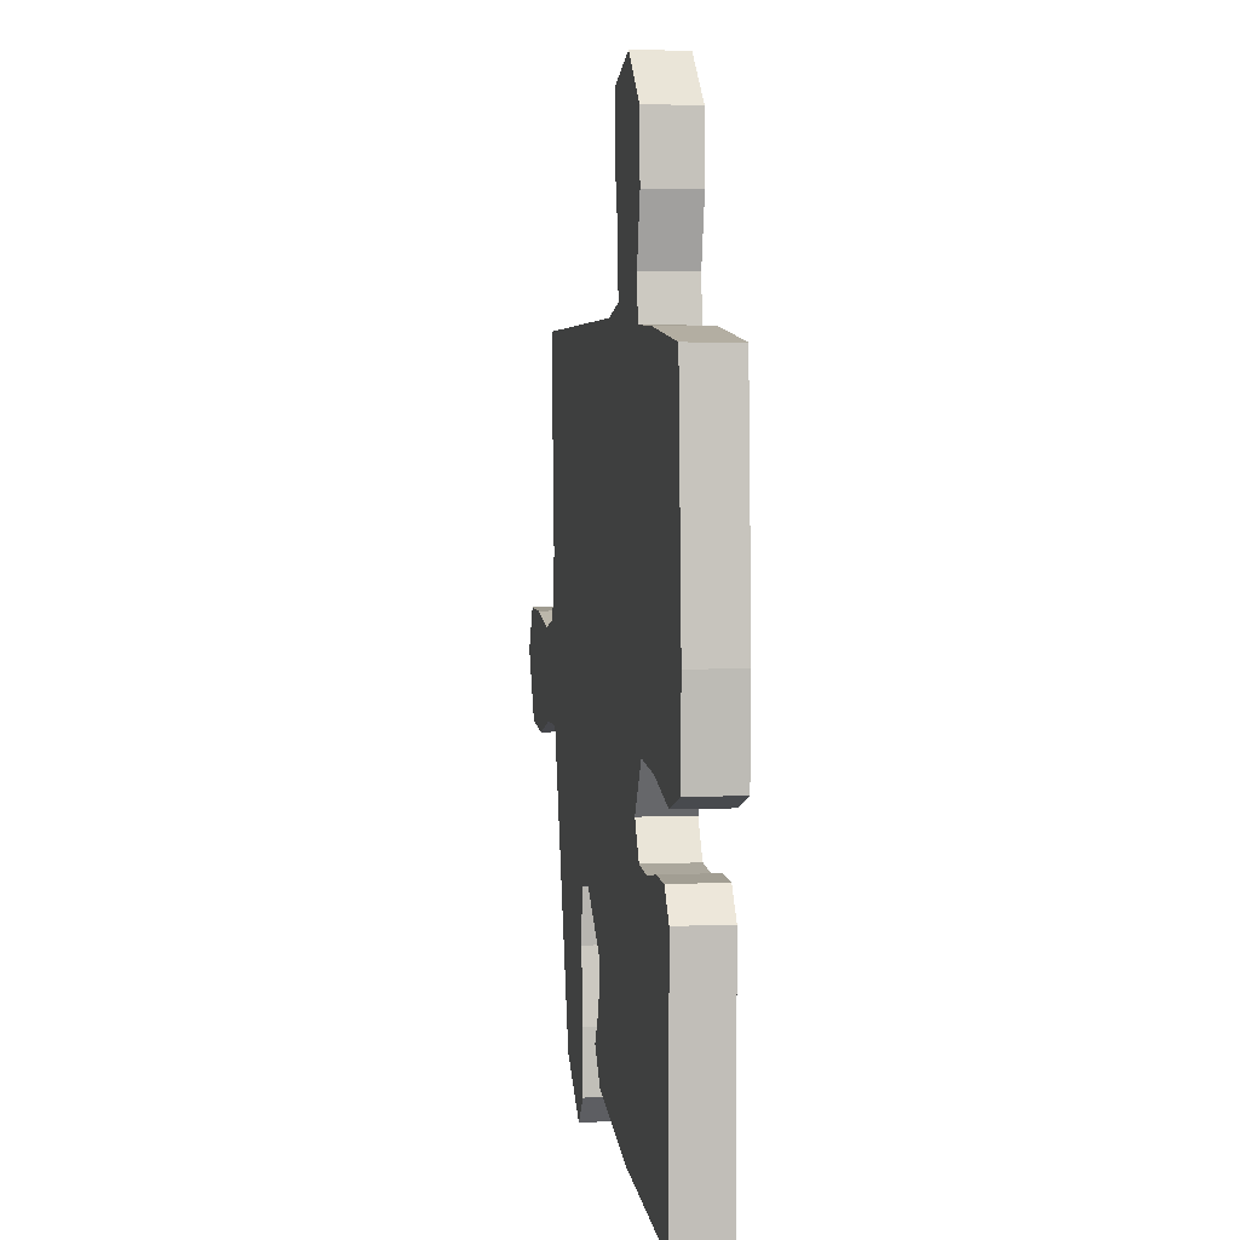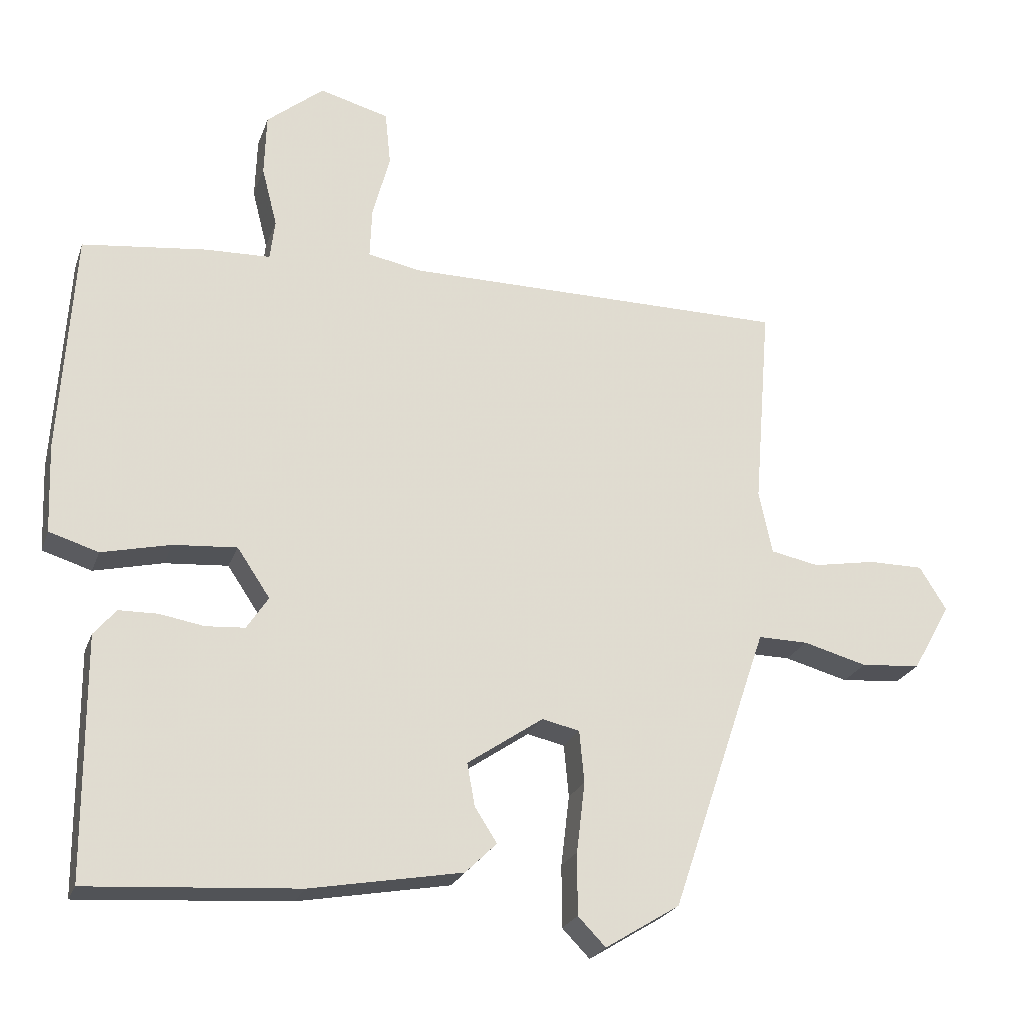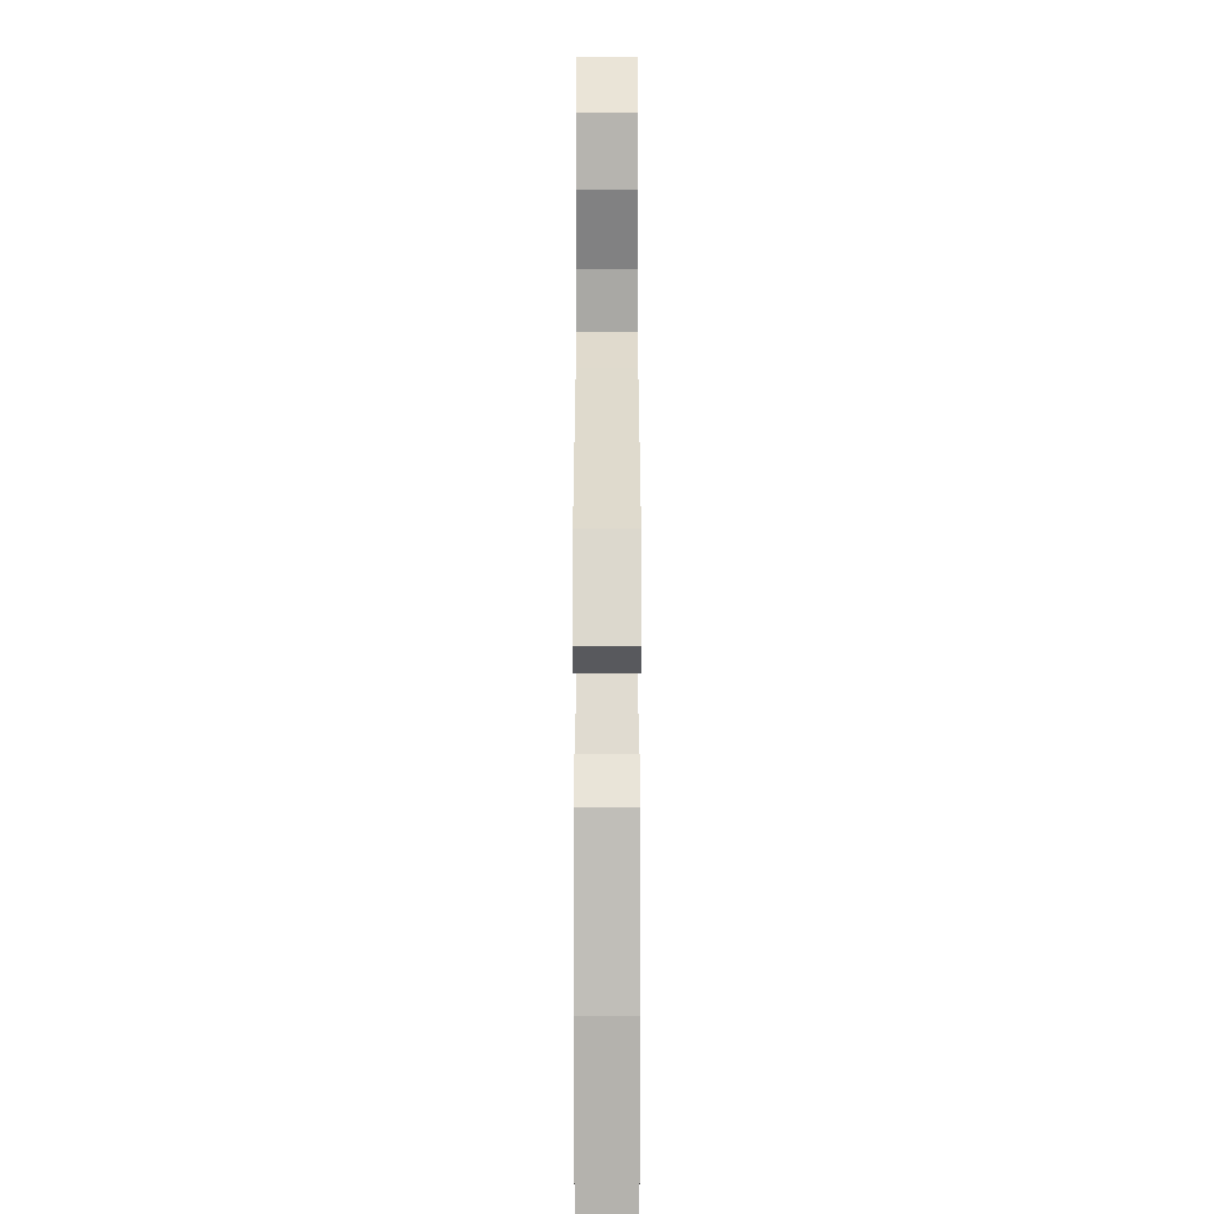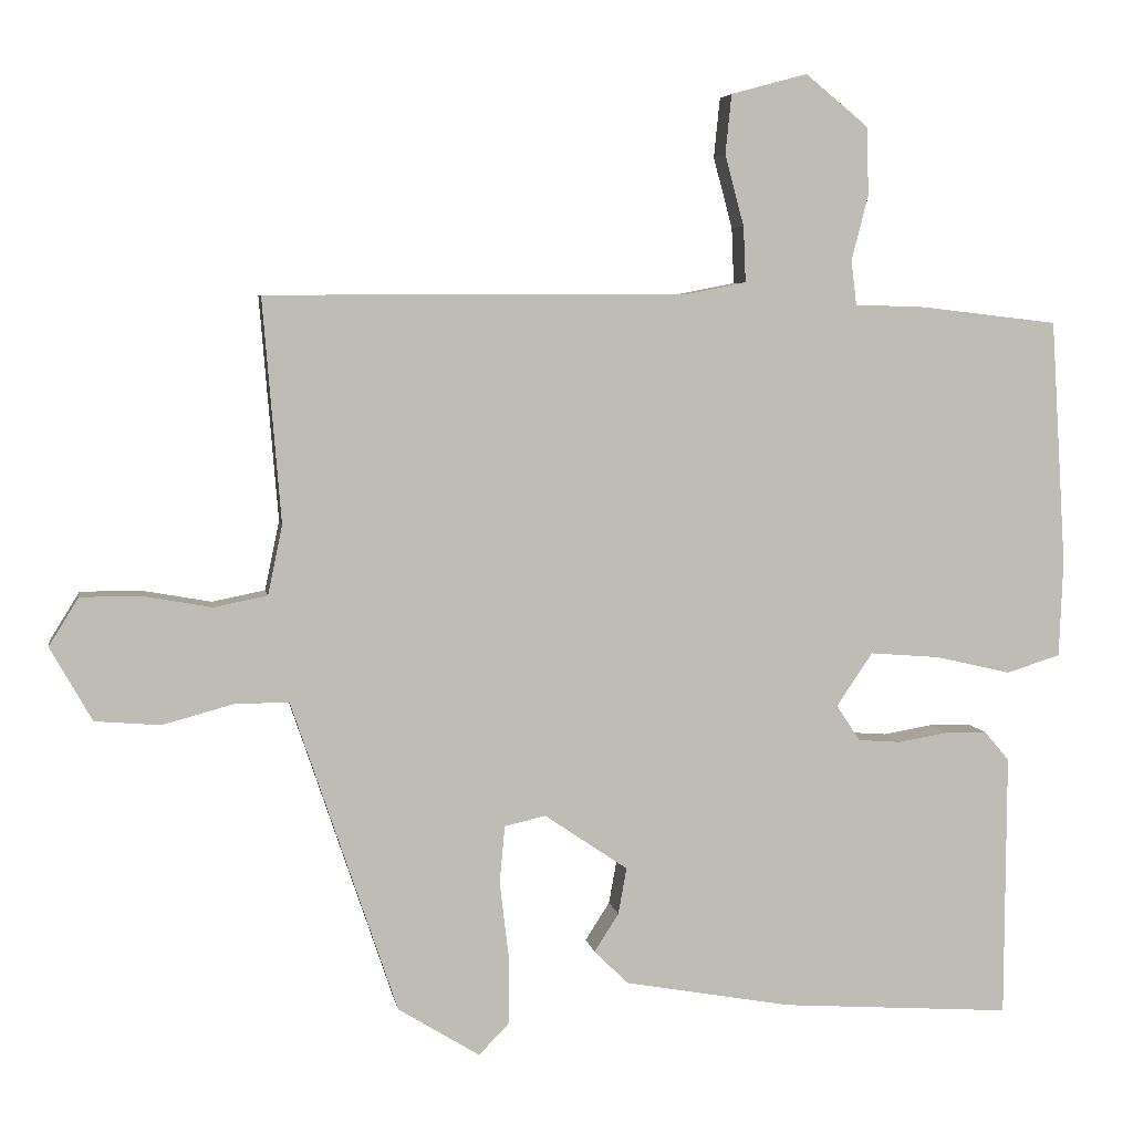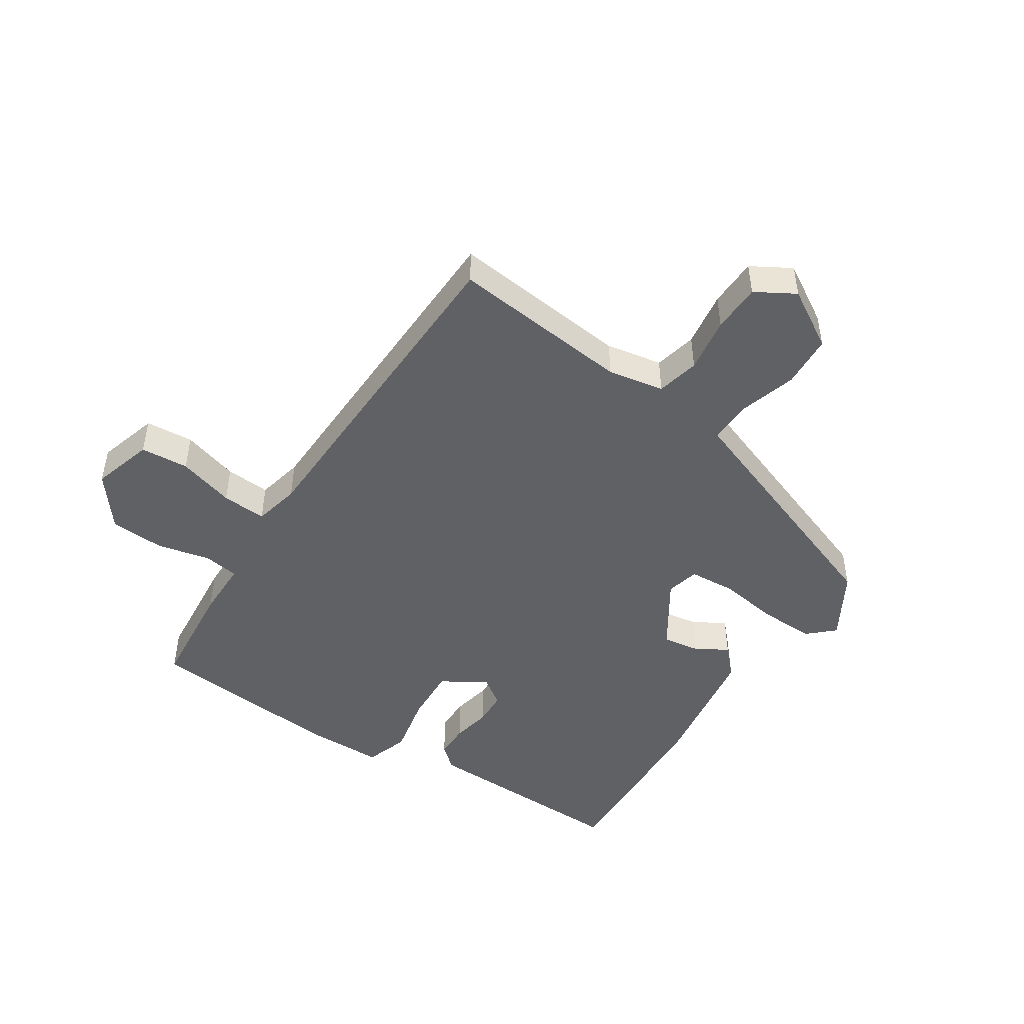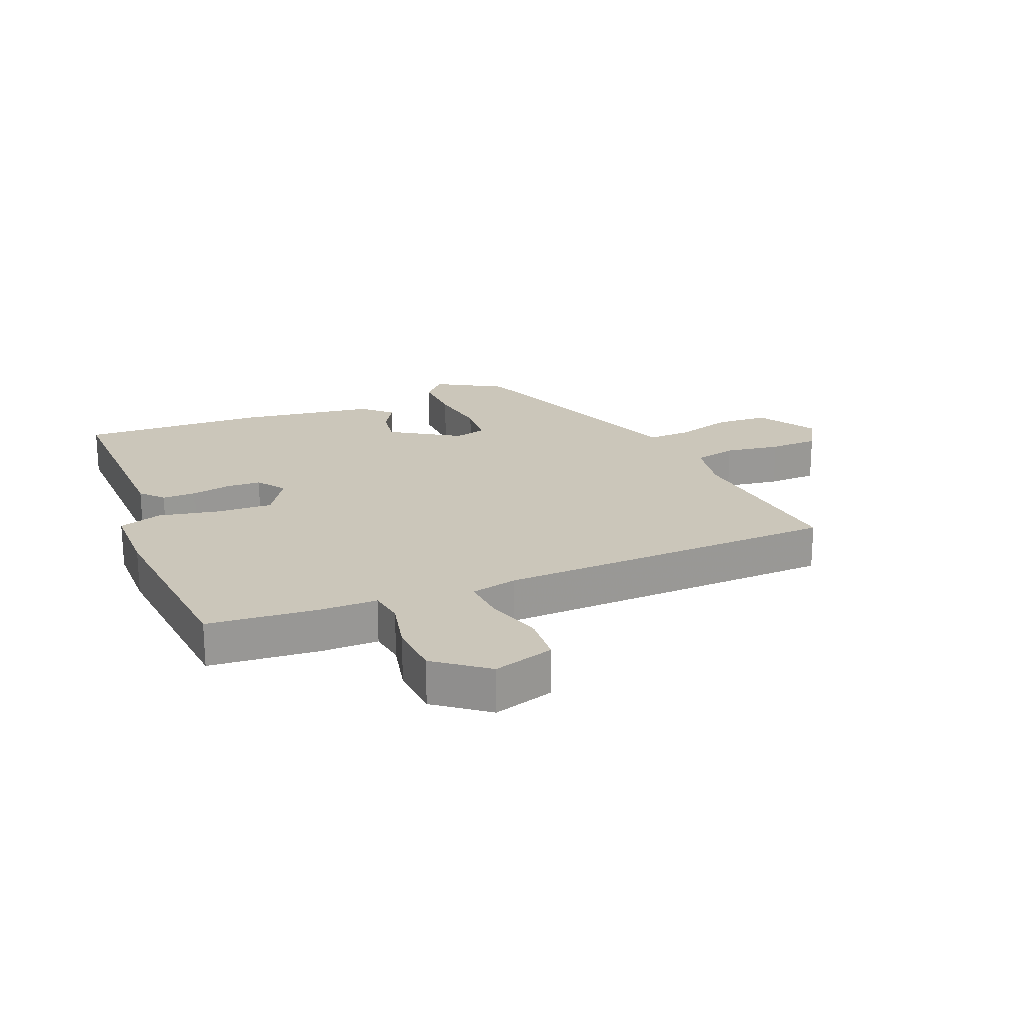
<metadata>
{"format":"obj","ext":"obj","renderer":"f3d","projection":"perspective","resolution":1024,"background":"white","views":[{"elev":4.1,"azim":-98.1,"up":"+Z"},{"elev":-23.4,"azim":-16.9,"up":"+Z"},{"elev":-75.7,"azim":90.0,"up":"+Z"},{"elev":5.3,"azim":170.7,"up":"+Z"},{"elev":-47.5,"azim":55.4,"up":"+Y"},{"elev":21.2,"azim":-24.0,"up":"+Y"}]}
</metadata>
<code>
v 0.549 0.07 0.467
v 0.525 0.07 0.173
v 0.544 0.07 0.082
v 0.614 0.07 0.068
v 0.704 0.07 0.084
v 0.784 0.07 0.084
v 0.823 0.07 0.021
v 0.768 0.07 -0.076
v 0.682 0.07 -0.083
v 0.59 0.07 -0.058
v 0.518 0.07 -0.057
v 0.49 0.07 -0.139
v 0.379 0.07 -0.468
v 0.272 0.07 -0.534
v 0.232 0.07 -0.493
v 0.232 0.07 -0.404
v 0.244 0.07 -0.303
v 0.237 0.07 -0.228
v 0.183 0.07 -0.216
v 0.074 0.07 -0.29
v 0.085 0.07 -0.351
v 0.117 0.07 -0.401
v 0.072 0.07 -0.445
v -0.147 0.07 -0.484
v -0.449 0.07 -0.504
v -0.451 0.07 -0.158
v -0.419 0.07 -0.12
v -0.363 0.07 -0.119
v -0.299 0.07 -0.13
v -0.243 0.07 -0.126
v -0.212 0.07 -0.079
v -0.259 0.07 -0.009
v -0.35 0.07 -0.016
v -0.449 0.07 -0.039
v -0.52 0.07 -0.017
v -0.525 0.07 0.11
v -0.505 0.07 0.431
v -0.326 0.07 0.452
v -0.233 0.07 0.455
v -0.226 0.07 0.513
v -0.248 0.07 0.599
v -0.245 0.07 0.688
v -0.163 0.07 0.755
v -0.063 0.07 0.728
v -0.055 0.07 0.65
v -0.08 0.07 0.557
v -0.083 0.07 0.484
v -0.007 0.07 0.469
v 0.549 0 0.467
v 0.525 0 0.173
v 0.544 0 0.082
v 0.614 0 0.068
v 0.704 0 0.084
v 0.784 0 0.084
v 0.823 0 0.021
v 0.768 0 -0.076
v 0.682 0 -0.083
v 0.59 0 -0.058
v 0.518 0 -0.057
v 0.49 0 -0.139
v 0.379 0 -0.468
v 0.272 0 -0.534
v 0.232 0 -0.493
v 0.232 0 -0.404
v 0.244 0 -0.303
v 0.237 0 -0.228
v 0.183 0 -0.216
v 0.074 0 -0.29
v 0.085 0 -0.351
v 0.117 0 -0.401
v 0.072 0 -0.445
v -0.147 0 -0.484
v -0.449 0 -0.504
v -0.451 0 -0.158
v -0.419 0 -0.12
v -0.363 0 -0.119
v -0.299 0 -0.13
v -0.243 0 -0.126
v -0.212 0 -0.079
v -0.259 0 -0.009
v -0.35 0 -0.016
v -0.449 0 -0.039
v -0.52 0 -0.017
v -0.525 0 0.11
v -0.505 0 0.431
v -0.326 0 0.452
v -0.233 0 0.455
v -0.226 0 0.513
v -0.248 0 0.599
v -0.245 0 0.688
v -0.163 0 0.755
v -0.063 0 0.728
v -0.055 0 0.65
v -0.08 0 0.557
v -0.083 0 0.484
v -0.007 0 0.469
f 43 44 45 46
f 43 46 47
f 40 41 42 43
f 39 40 43 47
f 36 37 38 39
f 36 39 47 48
f 33 34 35 36
f 32 33 36 48
f 26 27 28 29
f 26 29 30
f 25 26 30
f 24 25 30 31
f 21 22 23 24
f 20 21 24 31
f 14 15 16 17
f 12 13 14 17
f 11 12 17 18
f 7 8 9 10
f 7 10 11
f 4 5 6 7
f 3 4 7 11
f 2 3 11 18
f 19 20 31 32
f 18 19 32 48
f 1 2 18 48
f 94 93 92 91
f 95 94 91
f 91 90 89 88
f 95 91 88 87
f 87 86 85 84
f 96 95 87 84
f 84 83 82 81
f 96 84 81 80
f 77 76 75 74
f 78 77 74
f 78 74 73
f 79 78 73 72
f 72 71 70 69
f 79 72 69 68
f 65 64 63 62
f 65 62 61 60
f 66 65 60 59
f 58 57 56 55
f 59 58 55
f 55 54 53 52
f 59 55 52 51
f 66 59 51 50
f 80 79 68 67
f 96 80 67 66
f 96 66 50 49
f 1 49 50 2
f 2 50 51 3
f 3 51 52 4
f 4 52 53 5
f 5 53 54 6
f 6 54 55 7
f 7 55 56 8
f 8 56 57 9
f 9 57 58 10
f 10 58 59 11
f 11 59 60 12
f 12 60 61 13
f 13 61 62 14
f 14 62 63 15
f 15 63 64 16
f 16 64 65 17
f 17 65 66 18
f 18 66 67 19
f 19 67 68 20
f 20 68 69 21
f 21 69 70 22
f 22 70 71 23
f 23 71 72 24
f 24 72 73 25
f 25 73 74 26
f 26 74 75 27
f 27 75 76 28
f 28 76 77 29
f 29 77 78 30
f 30 78 79 31
f 31 79 80 32
f 32 80 81 33
f 33 81 82 34
f 34 82 83 35
f 35 83 84 36
f 36 84 85 37
f 37 85 86 38
f 38 86 87 39
f 39 87 88 40
f 40 88 89 41
f 41 89 90 42
f 42 90 91 43
f 43 91 92 44
f 44 92 93 45
f 45 93 94 46
f 46 94 95 47
f 47 95 96 48
f 48 96 49 1

</code>
